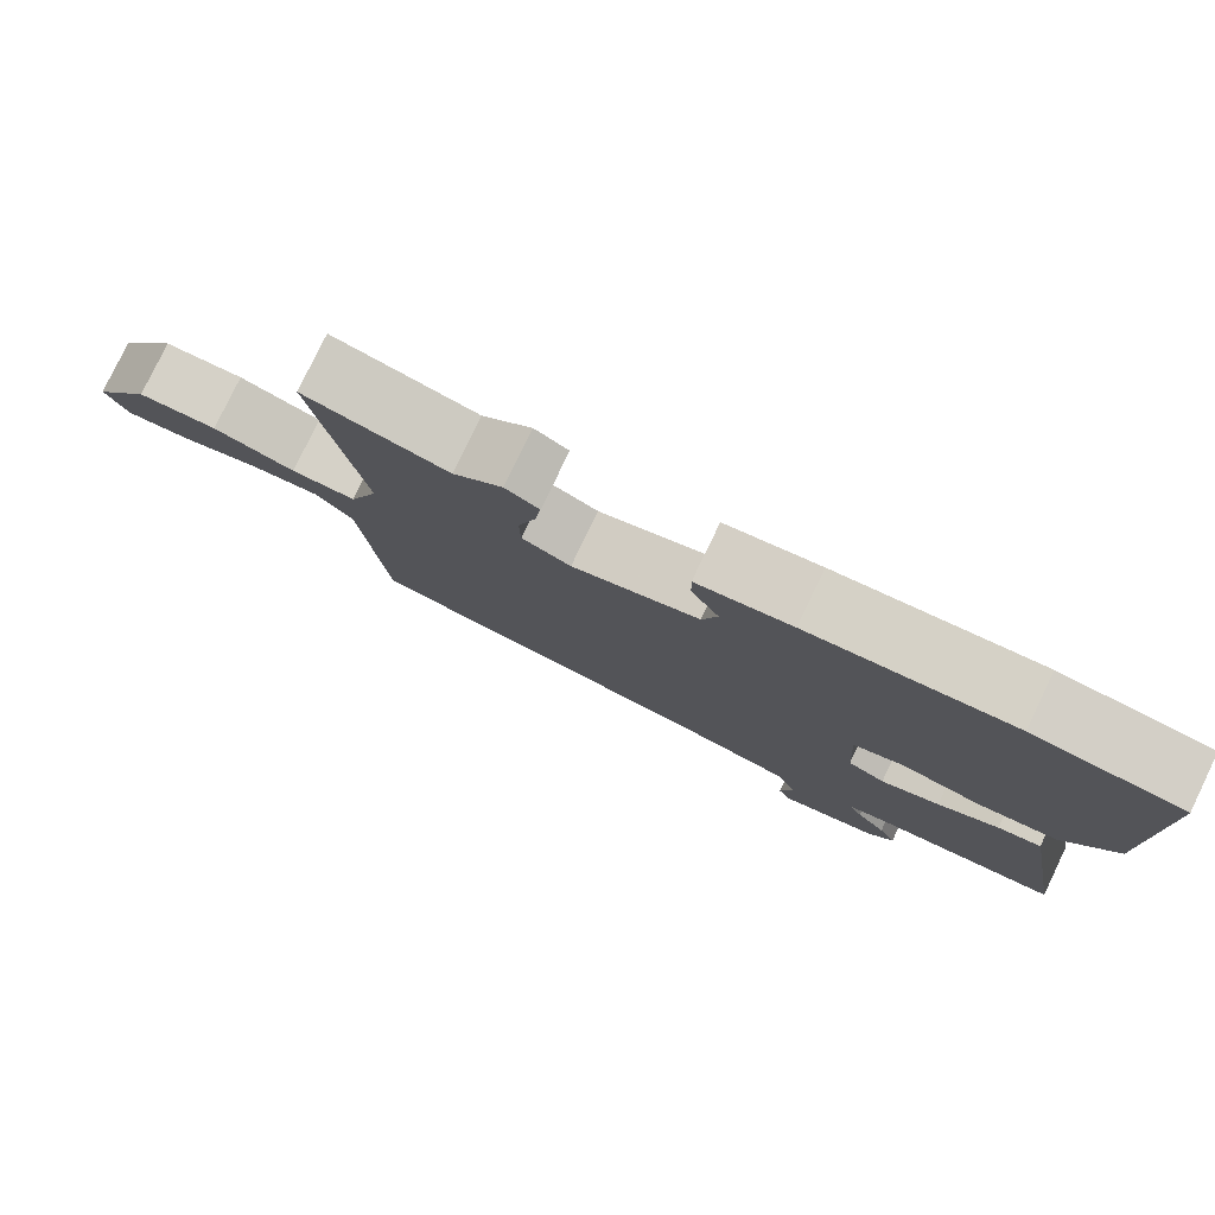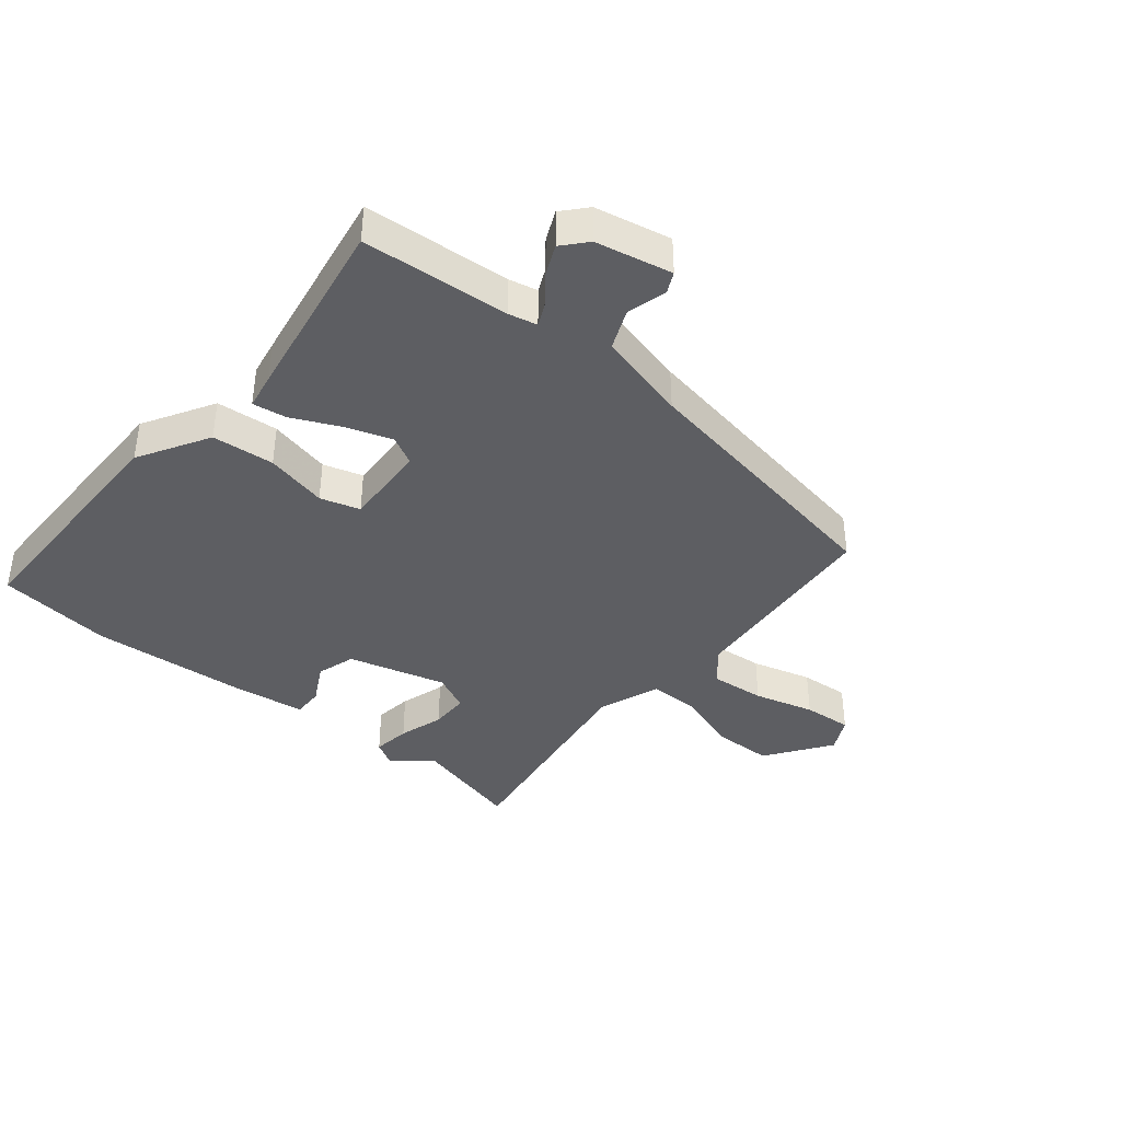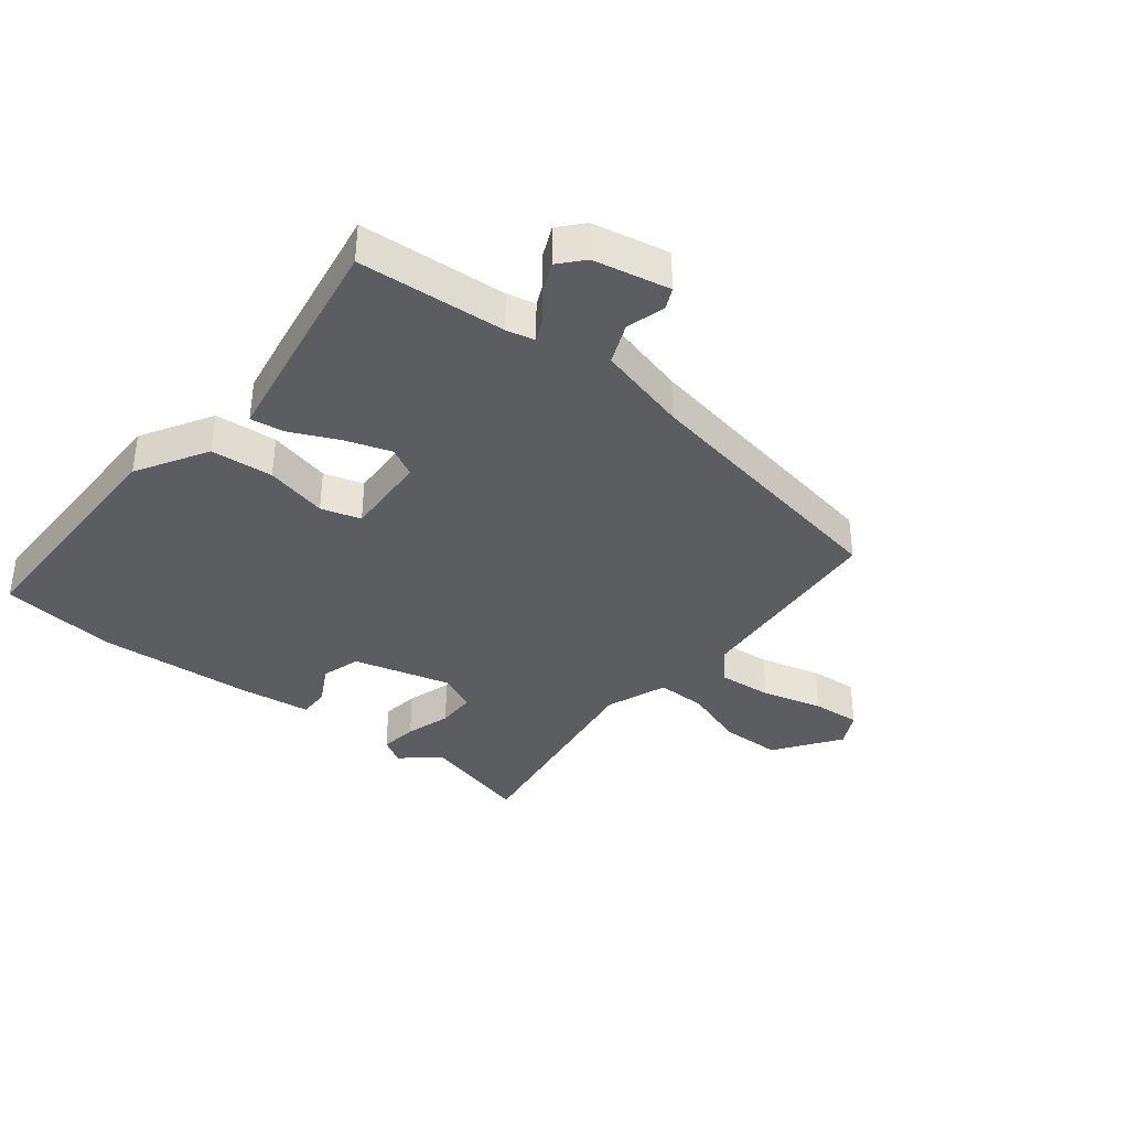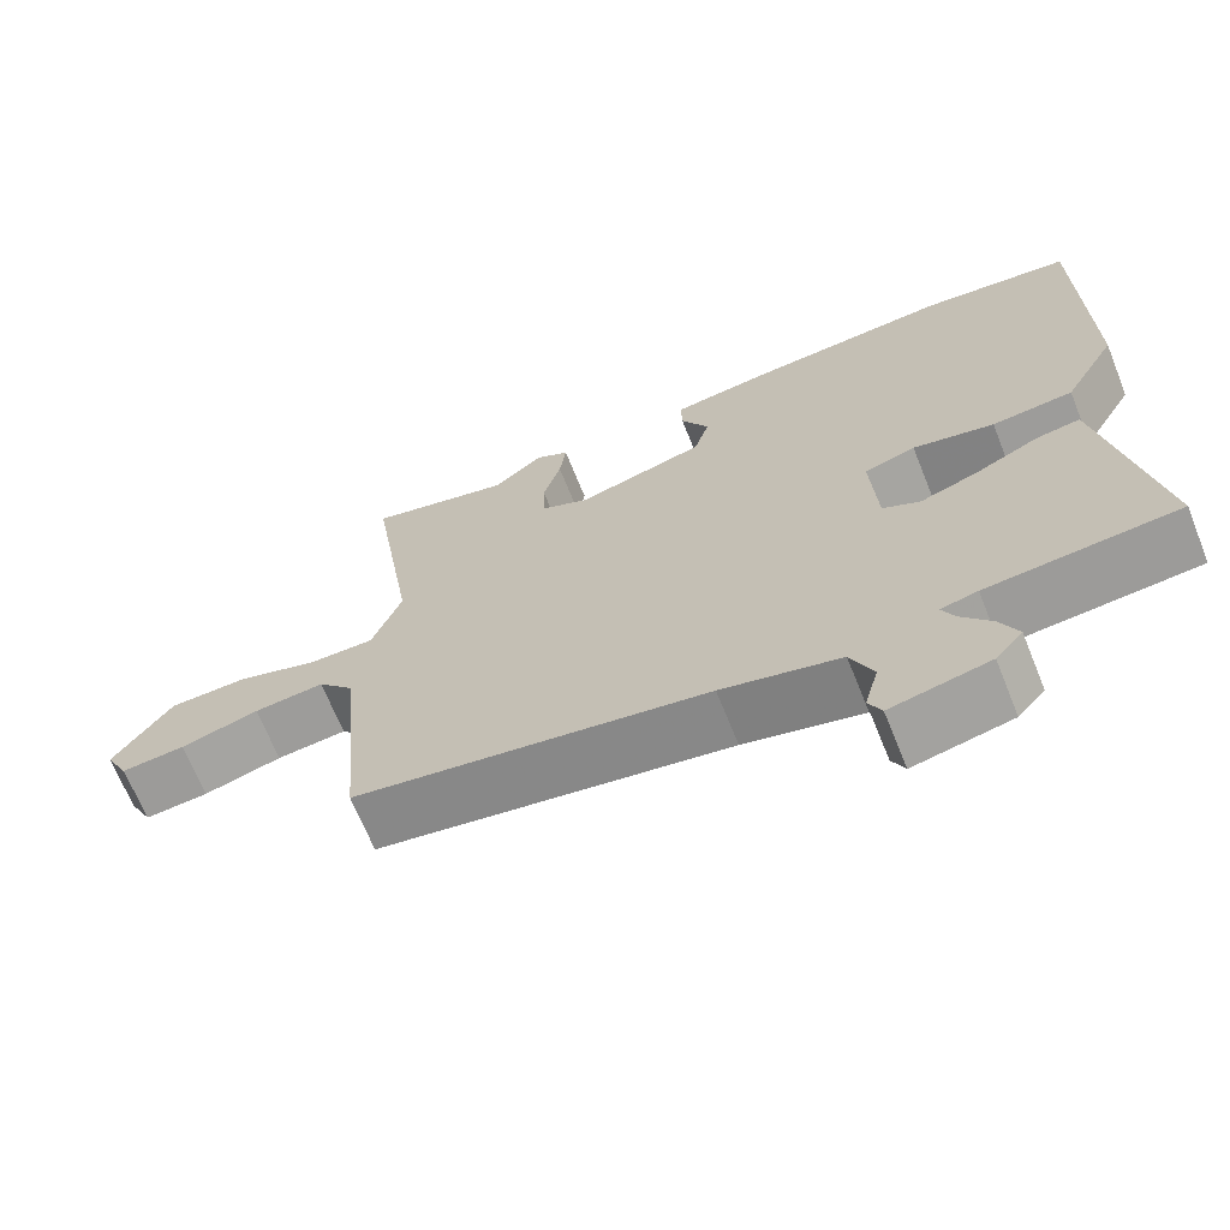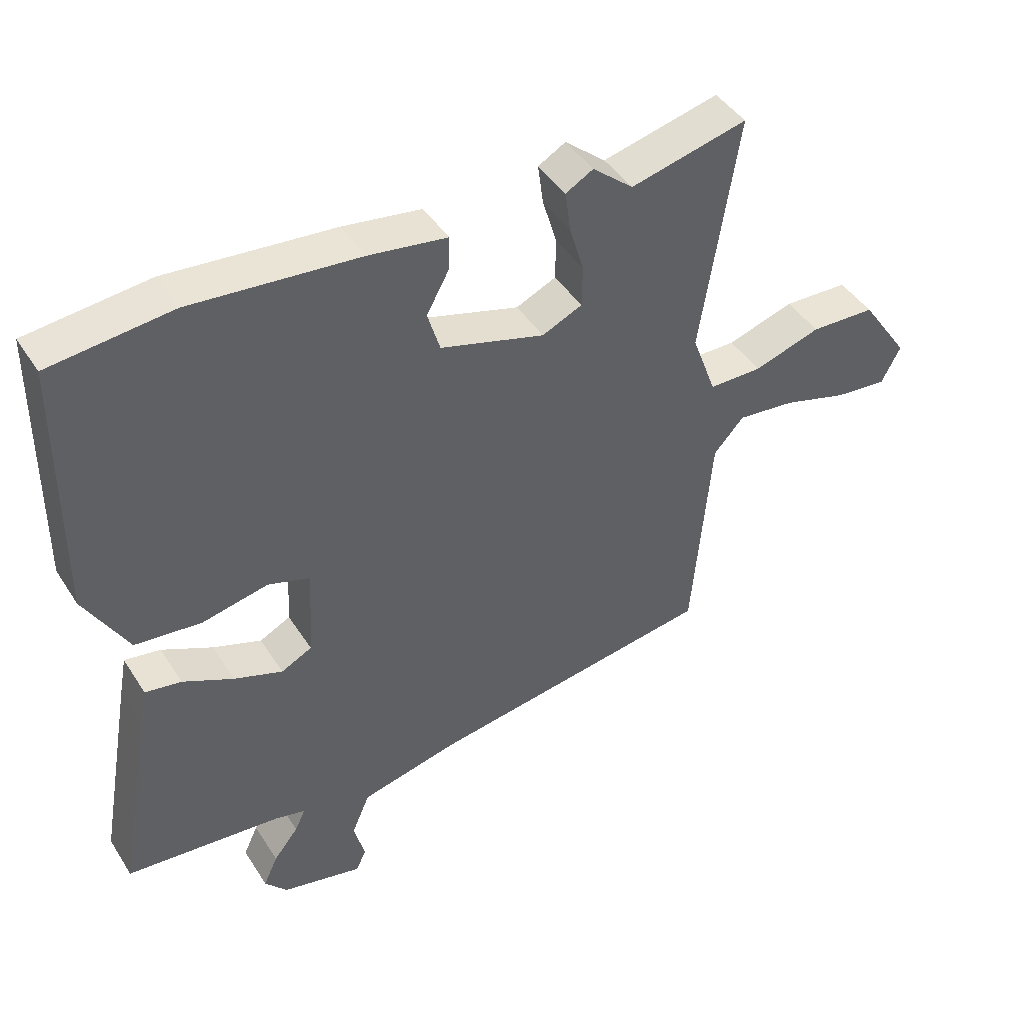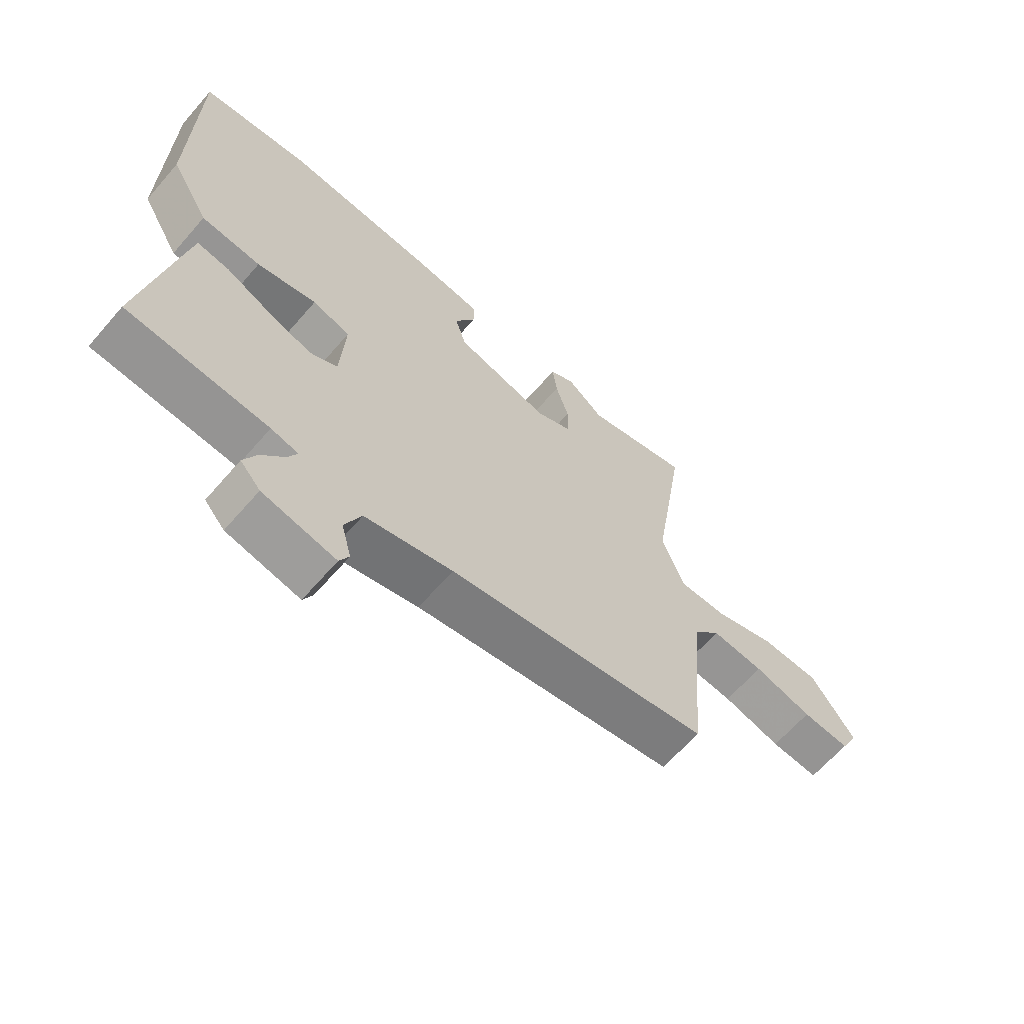
<metadata>
{"format":"obj","ext":"obj","renderer":"f3d","projection":"perspective","resolution":1024,"background":"white","views":[{"elev":79.3,"azim":25.7,"up":"+Z"},{"elev":-39.4,"azim":140.1,"up":"+Y"},{"elev":-37.0,"azim":140.9,"up":"+Y"},{"elev":-67.6,"azim":21.9,"up":"+Z"},{"elev":43.9,"azim":149.6,"up":"+Z"},{"elev":-64.4,"azim":139.1,"up":"+Z"}]}
</metadata>
<code>
v 0.321 0.07 0.52
v 0.507 0.07 0.499
v 0.511 0.07 0.103
v 0.445 0.07 -0.012
v 0.344 0.07 -0.022
v 0.243 0.07 0
v 0.179 0.07 -0.02
v 0.187 0.07 -0.158
v 0.234 0.07 -0.182
v 0.308 0.07 -0.156
v 0.385 0.07 -0.119
v 0.44 0.07 -0.11
v 0.451 0.07 -0.169
v 0.505 0.07 -0.472
v 0.267 0.07 -0.493
v 0.221 0.07 -0.504
v 0.237 0.07 -0.538
v 0.275 0.07 -0.586
v 0.297 0.07 -0.634
v 0.263 0.07 -0.673
v 0.14 0.07 -0.7
v 0.124 0.07 -0.667
v 0.141 0.07 -0.603
v 0.113 0.07 -0.538
v -0.035 0.07 -0.502
v -0.474 0.07 -0.431
v -0.503 0.07 -0.101
v -0.549 0.07 -0.05
v -0.637 0.07 -0.059
v -0.735 0.07 -0.087
v -0.815 0.07 -0.094
v -0.844 0.07 -0.038
v -0.771 0.07 0.068
v -0.672 0.07 0.071
v -0.57 0.07 0.038
v -0.489 0.07 0.038
v -0.452 0.07 0.138
v -0.509 0.07 0.502
v -0.331 0.07 0.458
v -0.269 0.07 0.51
v -0.227 0.07 0.486
v -0.235 0.07 0.425
v -0.257 0.07 0.351
v -0.256 0.07 0.288
v -0.195 0.07 0.26
v -0.036 0.07 0.305
v -0.017 0.07 0.368
v -0.052 0.07 0.432
v -0.053 0.07 0.482
v 0.066 0.07 0.499
v 0.321 0 0.52
v 0.507 0 0.499
v 0.511 0 0.103
v 0.445 0 -0.012
v 0.344 0 -0.022
v 0.243 0 0
v 0.179 0 -0.02
v 0.187 0 -0.158
v 0.234 0 -0.182
v 0.308 0 -0.156
v 0.385 0 -0.119
v 0.44 0 -0.11
v 0.451 0 -0.169
v 0.505 0 -0.472
v 0.267 0 -0.493
v 0.221 0 -0.504
v 0.237 0 -0.538
v 0.275 0 -0.586
v 0.297 0 -0.634
v 0.263 0 -0.673
v 0.14 0 -0.7
v 0.124 0 -0.667
v 0.141 0 -0.603
v 0.113 0 -0.538
v -0.035 0 -0.502
v -0.474 0 -0.431
v -0.503 0 -0.101
v -0.549 0 -0.05
v -0.637 0 -0.059
v -0.735 0 -0.087
v -0.815 0 -0.094
v -0.844 0 -0.038
v -0.771 0 0.068
v -0.672 0 0.071
v -0.57 0 0.038
v -0.489 0 0.038
v -0.452 0 0.138
v -0.509 0 0.502
v -0.331 0 0.458
v -0.269 0 0.51
v -0.227 0 0.486
v -0.235 0 0.425
v -0.257 0 0.351
v -0.256 0 0.288
v -0.195 0 0.26
v -0.036 0 0.305
v -0.017 0 0.368
v -0.052 0 0.432
v -0.053 0 0.482
v 0.066 0 0.499
f 47 48 49 50
f 46 47 50 1
f 40 41 42 43
f 39 40 43 44
f 37 38 39 44
f 36 37 44 45
f 32 33 34 35
f 32 35 36
f 29 30 31 32
f 28 29 32 36
f 27 28 36 45
f 25 26 27 45
f 20 21 22 23
f 20 23 24
f 17 18 19 20
f 16 17 20 24
f 12 13 14 15
f 10 11 12 15
f 9 10 15 16
f 8 9 16 24
f 3 4 5 6
f 3 6 7
f 46 1 2 3
f 46 3 7
f 24 25 45 46
f 7 8 24 46
f 100 99 98 97
f 51 100 97 96
f 93 92 91 90
f 94 93 90 89
f 94 89 88 87
f 95 94 87 86
f 85 84 83 82
f 86 85 82
f 82 81 80 79
f 86 82 79 78
f 95 86 78 77
f 95 77 76 75
f 73 72 71 70
f 74 73 70
f 70 69 68 67
f 74 70 67 66
f 65 64 63 62
f 65 62 61 60
f 66 65 60 59
f 74 66 59 58
f 56 55 54 53
f 57 56 53
f 53 52 51 96
f 57 53 96
f 96 95 75 74
f 96 74 58 57
f 1 51 52 2
f 2 52 53 3
f 3 53 54 4
f 4 54 55 5
f 5 55 56 6
f 6 56 57 7
f 7 57 58 8
f 8 58 59 9
f 9 59 60 10
f 10 60 61 11
f 11 61 62 12
f 12 62 63 13
f 13 63 64 14
f 14 64 65 15
f 15 65 66 16
f 16 66 67 17
f 17 67 68 18
f 18 68 69 19
f 19 69 70 20
f 20 70 71 21
f 21 71 72 22
f 22 72 73 23
f 23 73 74 24
f 24 74 75 25
f 25 75 76 26
f 26 76 77 27
f 27 77 78 28
f 28 78 79 29
f 29 79 80 30
f 30 80 81 31
f 31 81 82 32
f 32 82 83 33
f 33 83 84 34
f 34 84 85 35
f 35 85 86 36
f 36 86 87 37
f 37 87 88 38
f 38 88 89 39
f 39 89 90 40
f 40 90 91 41
f 41 91 92 42
f 42 92 93 43
f 43 93 94 44
f 44 94 95 45
f 45 95 96 46
f 46 96 97 47
f 47 97 98 48
f 48 98 99 49
f 49 99 100 50
f 50 100 51 1

</code>
